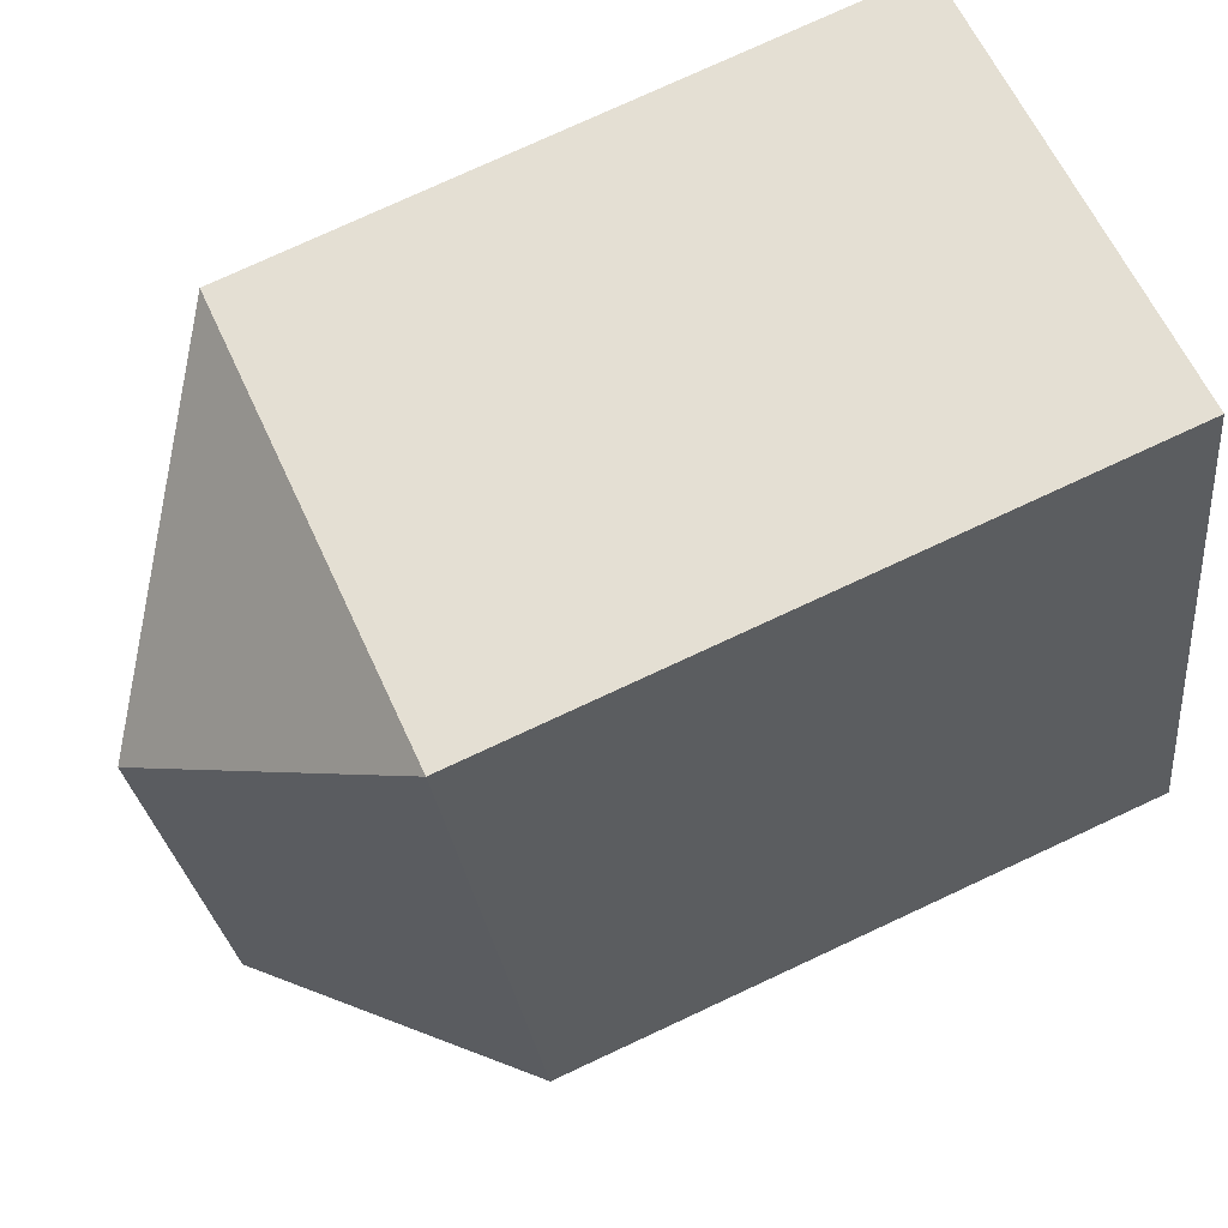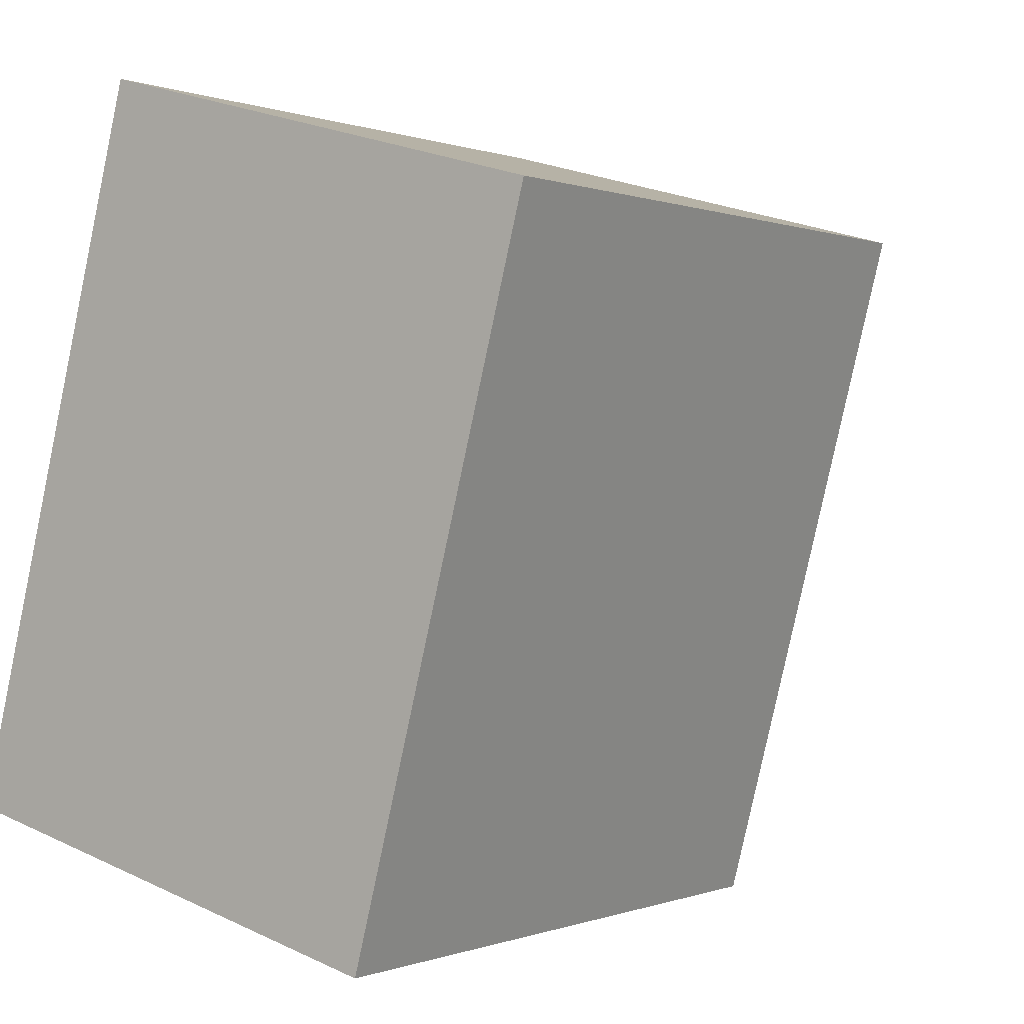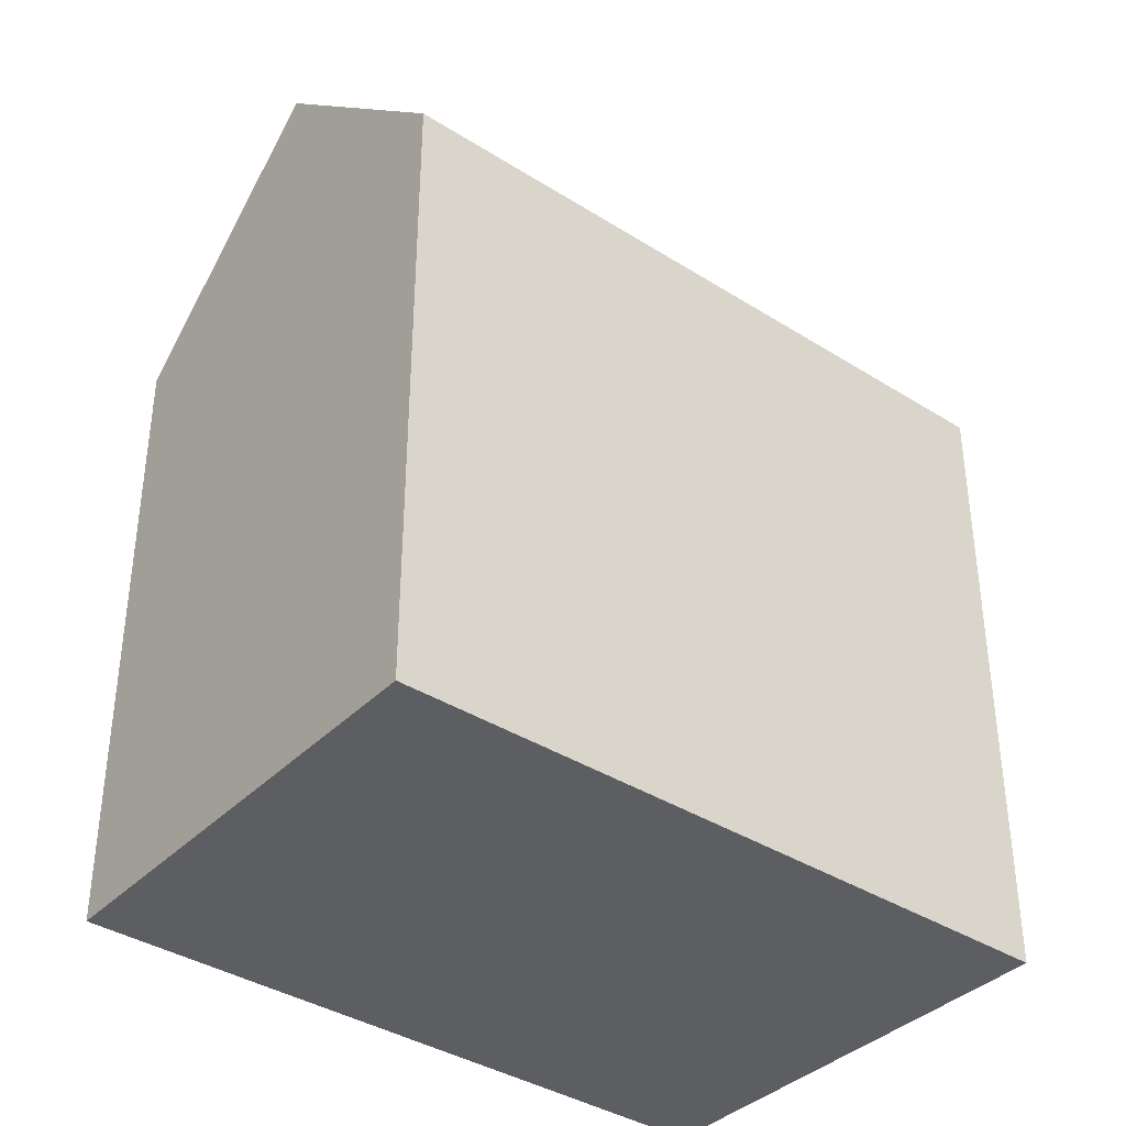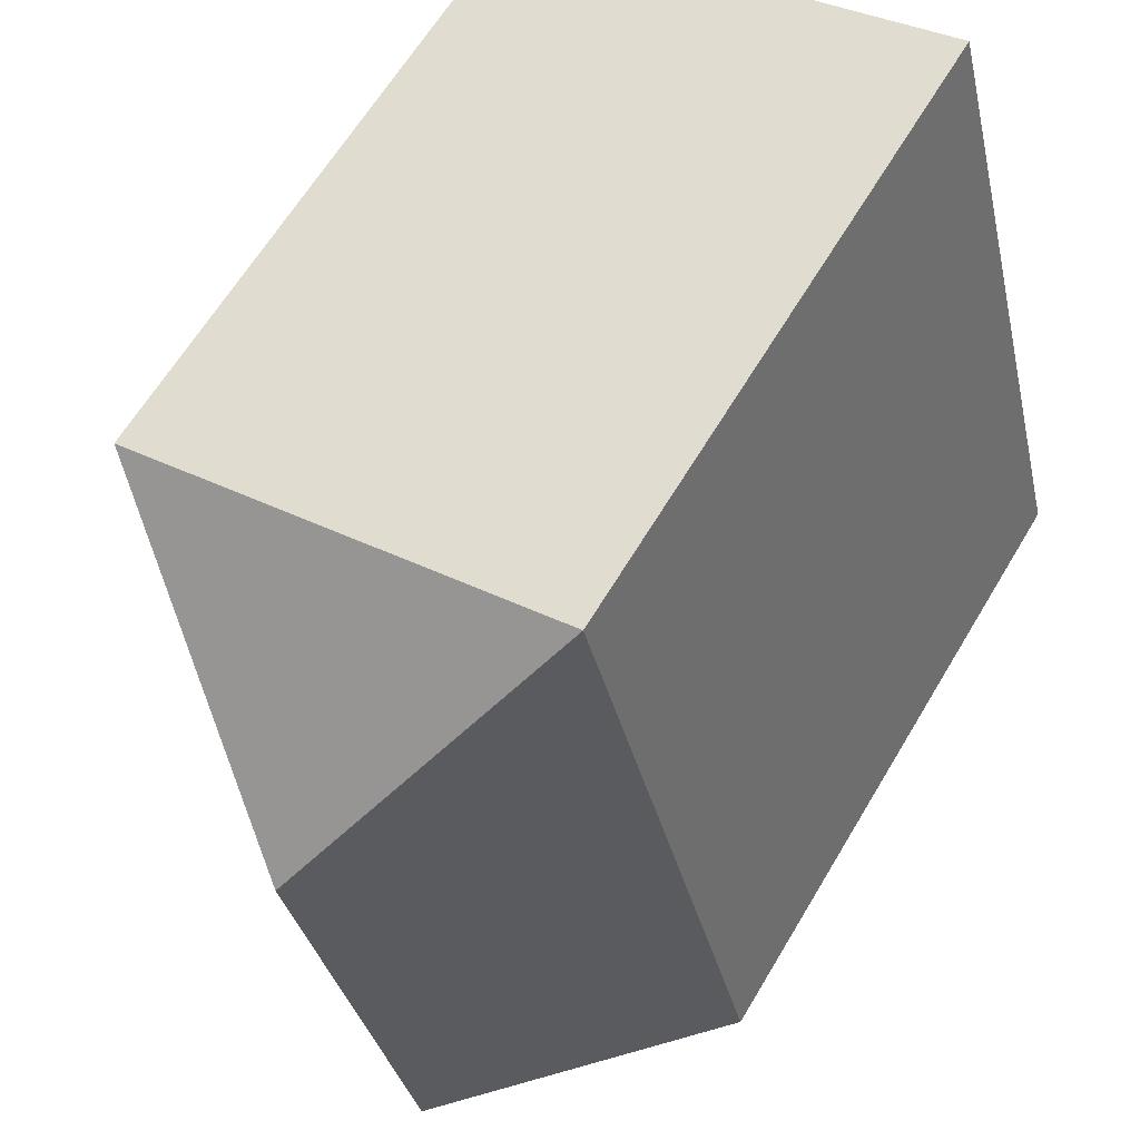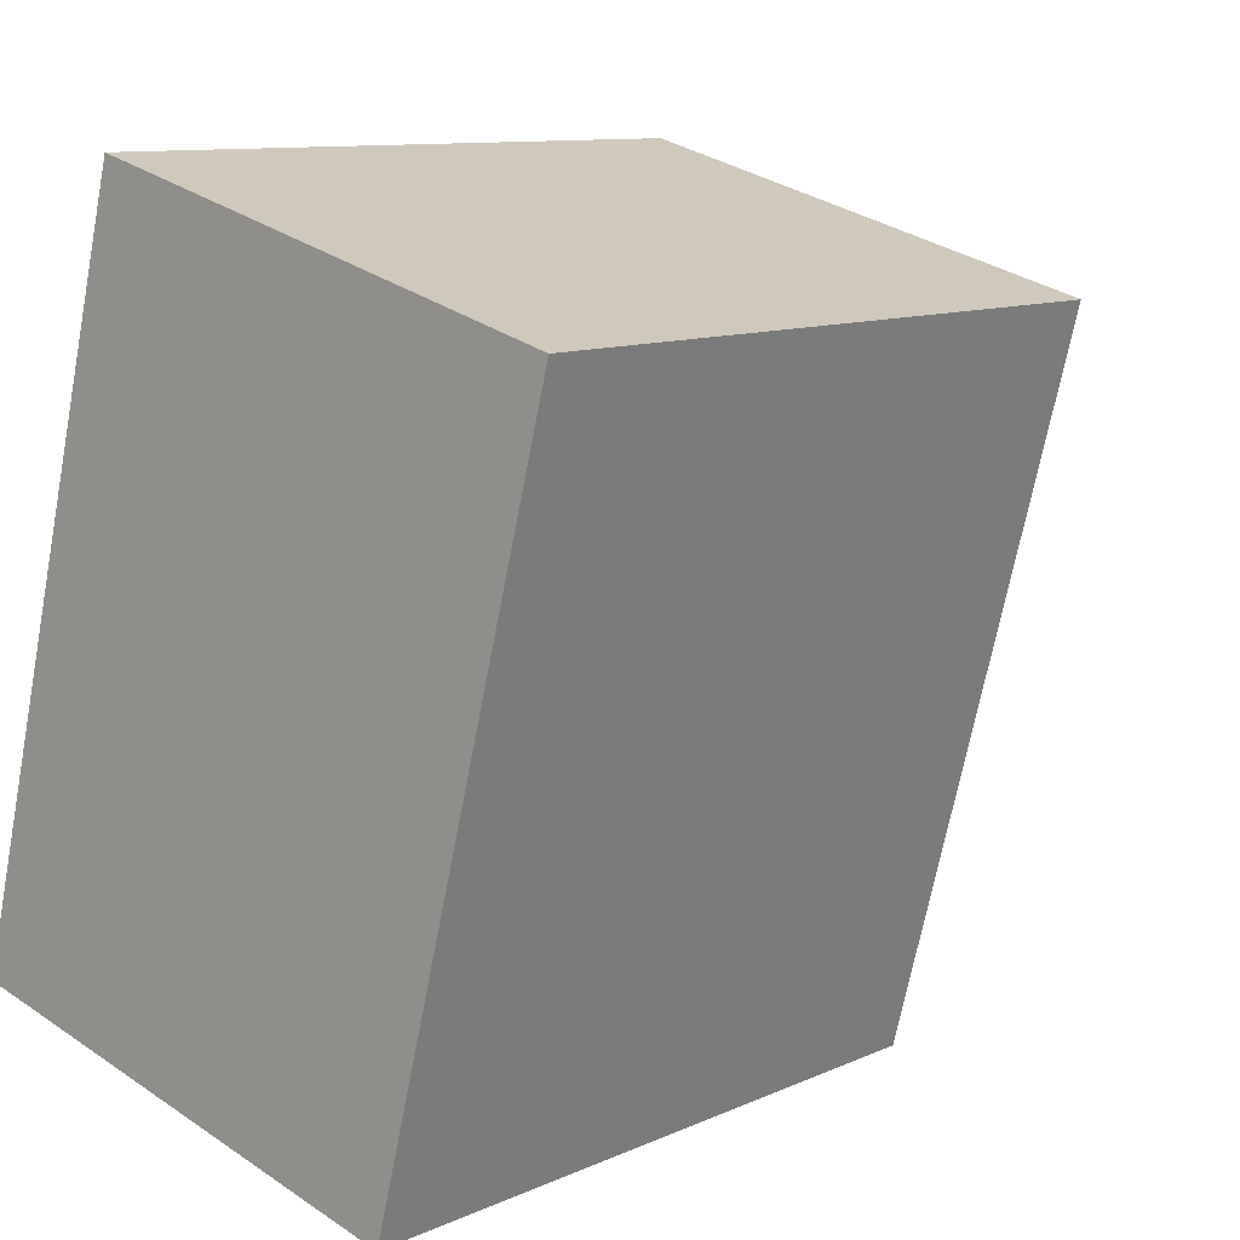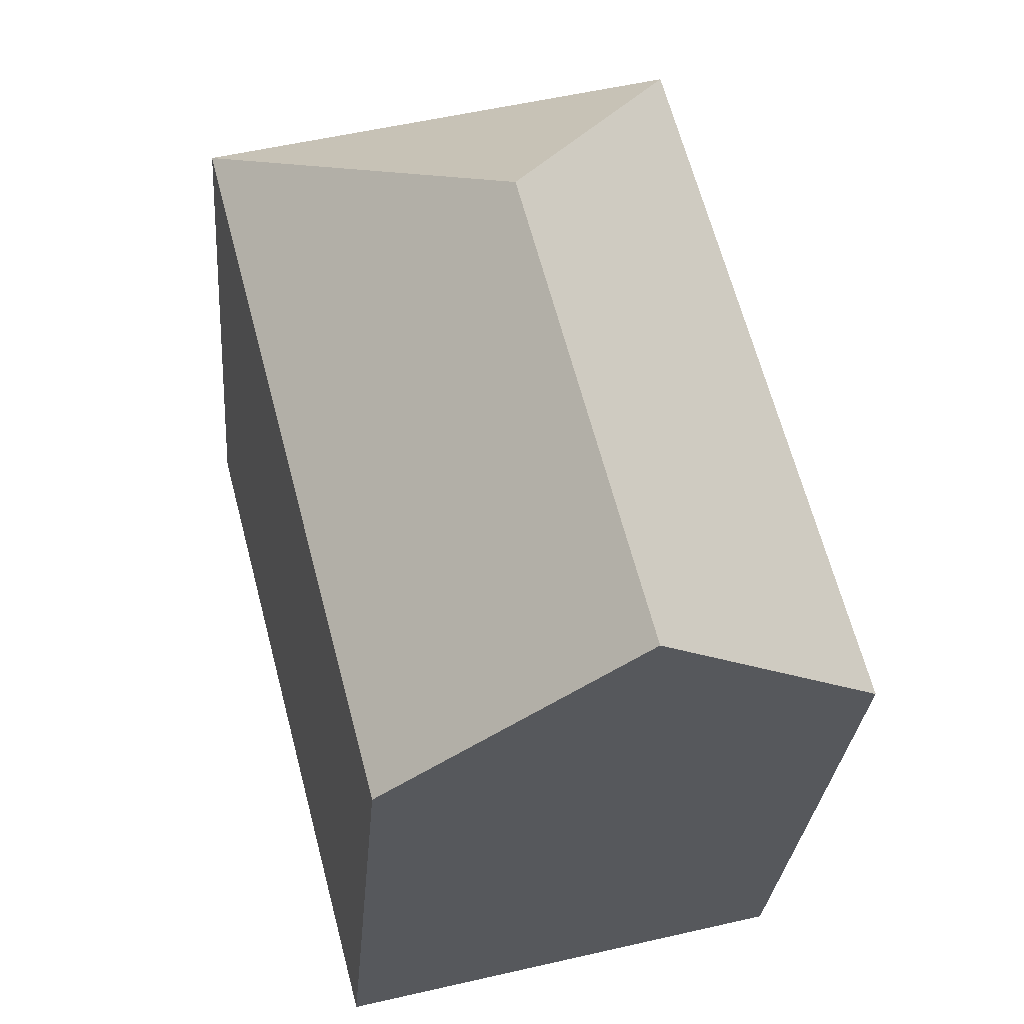
<metadata>
{"format":"obj","ext":"obj","renderer":"f3d","projection":"perspective","resolution":1024,"background":"white","views":[{"elev":76.7,"azim":-114.9,"up":"+Z"},{"elev":0.1,"azim":35.3,"up":"+Z"},{"elev":-37.9,"azim":-114.2,"up":"+Y"},{"elev":63.3,"azim":-149.3,"up":"+Z"},{"elev":10.3,"azim":41.4,"up":"+Z"},{"elev":-27.4,"azim":175.6,"up":"+Z"}]}
</metadata>
<code>
v  5.285 19.95 -1.343
v  4.151 14.88 15.84
v  8.03 19.95 9.135
v  0.000317 14.88 -0.0004718
v  10.57 14.88 -2.686
v  14.67 14.88 12.97
v  0 0 0
v  14.67 -7.945e-16 12.97
v  4.151 -9.702e-16 15.84
v  10.57 1.645e-16 -2.686
v  5.285 8.223e-17 -1.343
g defaultobject
f 1 2 3
f 2 1 4
f 5 3 6
f 3 5 1
f 2 6 3
f 7 8 9
f 8 7 10
f 10 7 11
f 4 11 7
f 11 4 10
f 10 4 5
f 5 4 1
f 8 2 9
f 2 8 6
f 2 7 9
f 7 2 4
f 10 6 8
f 6 10 5

</code>
